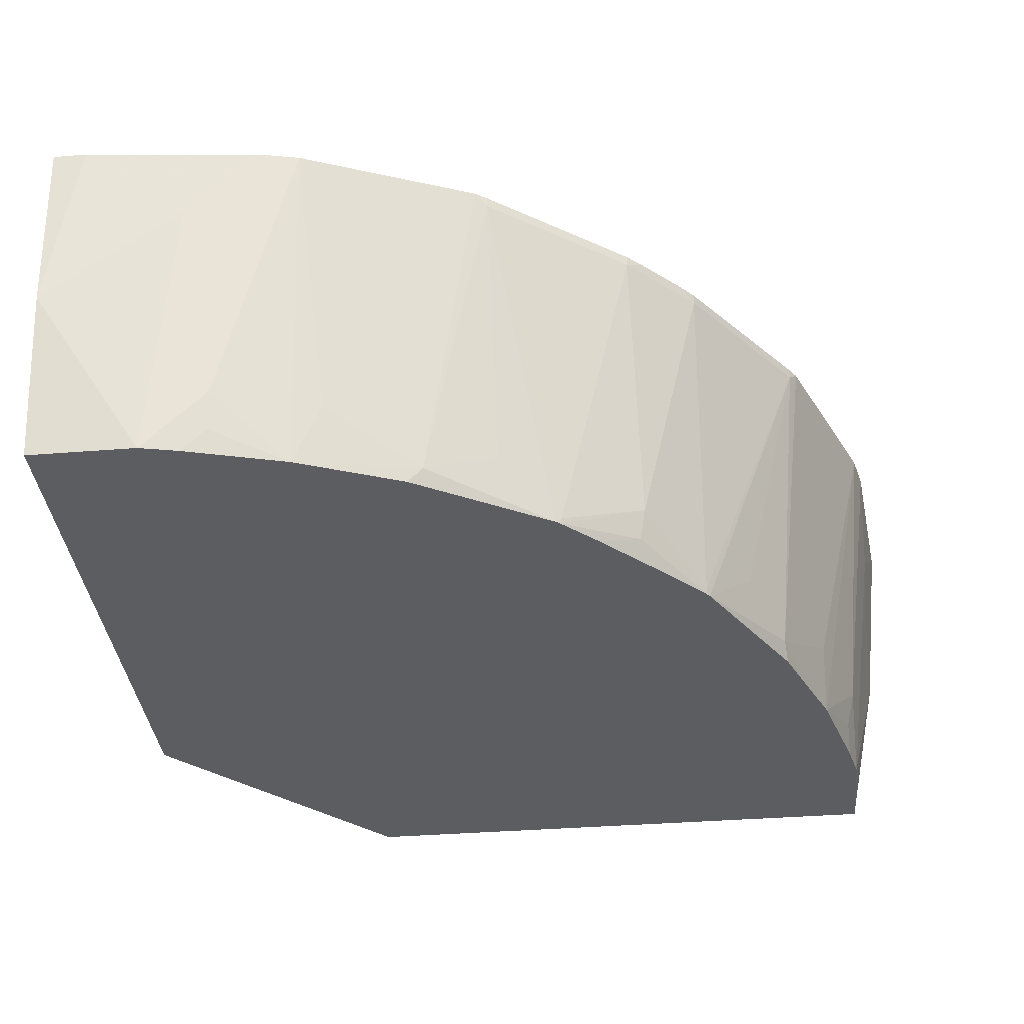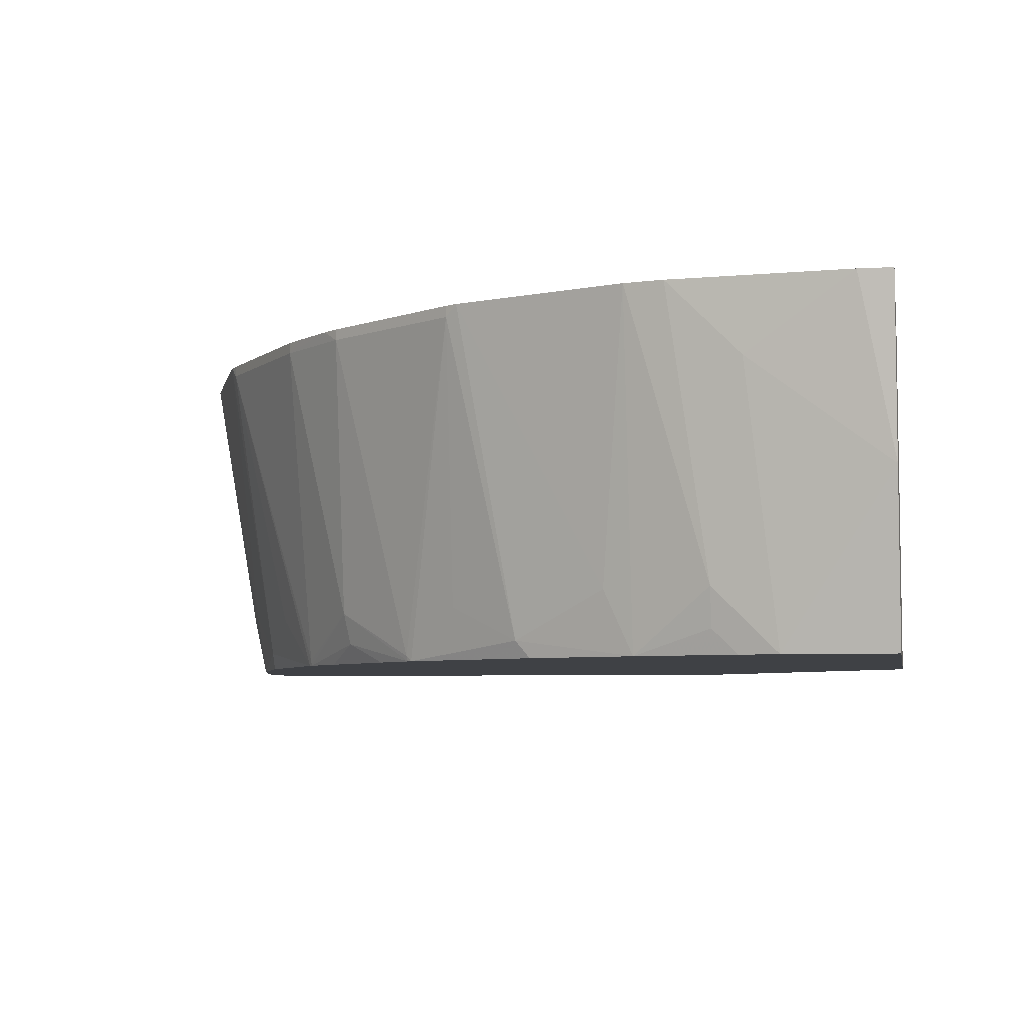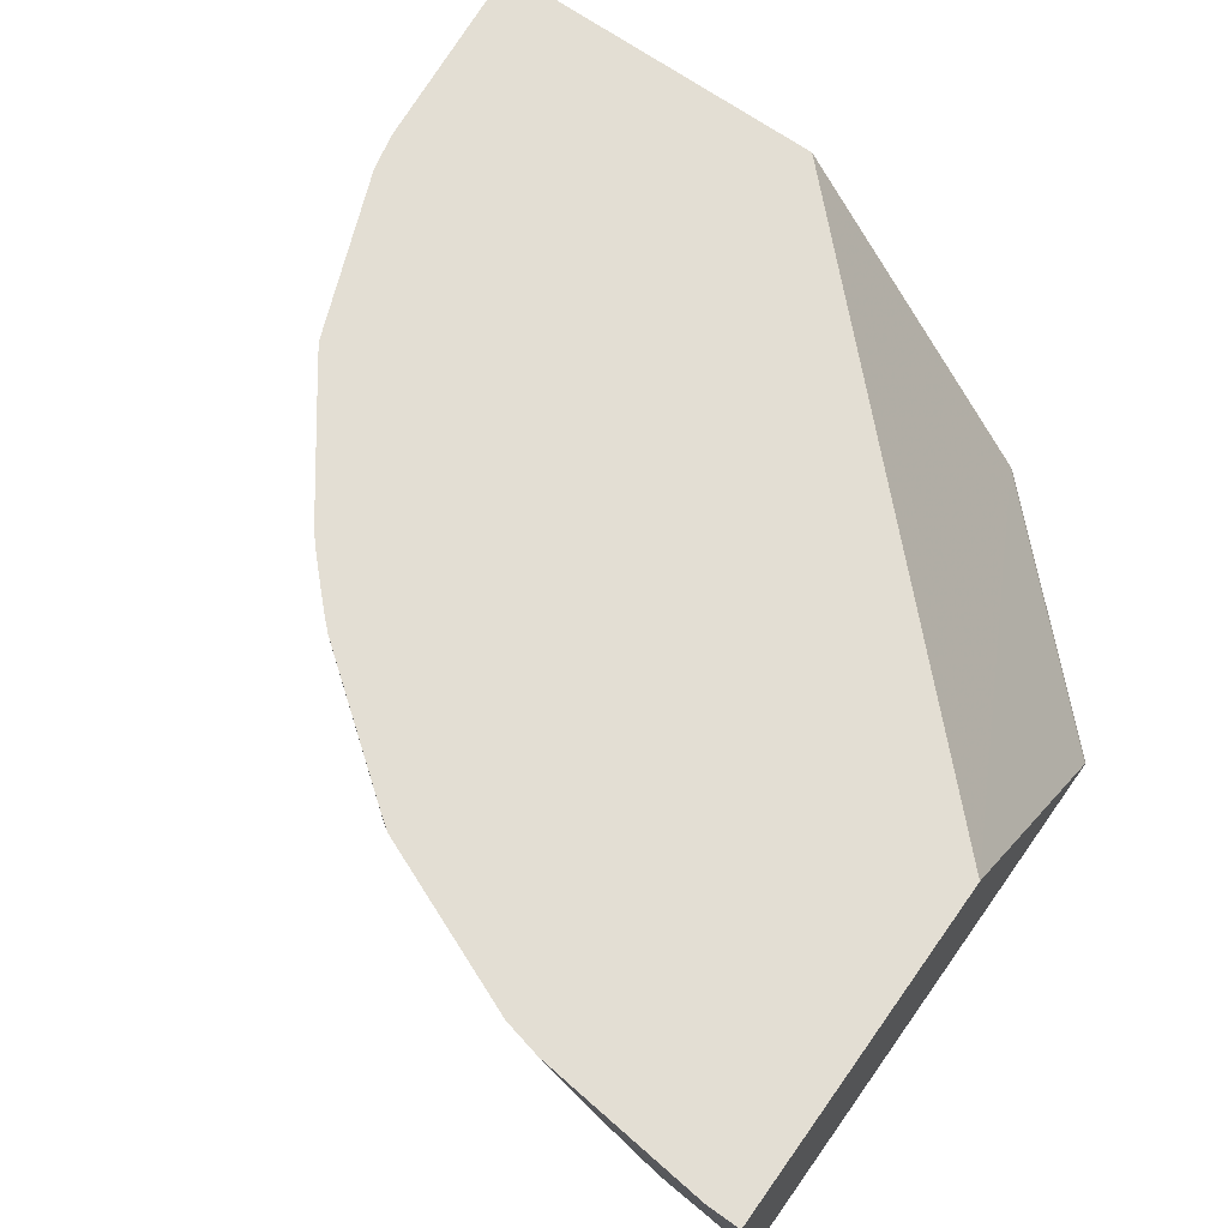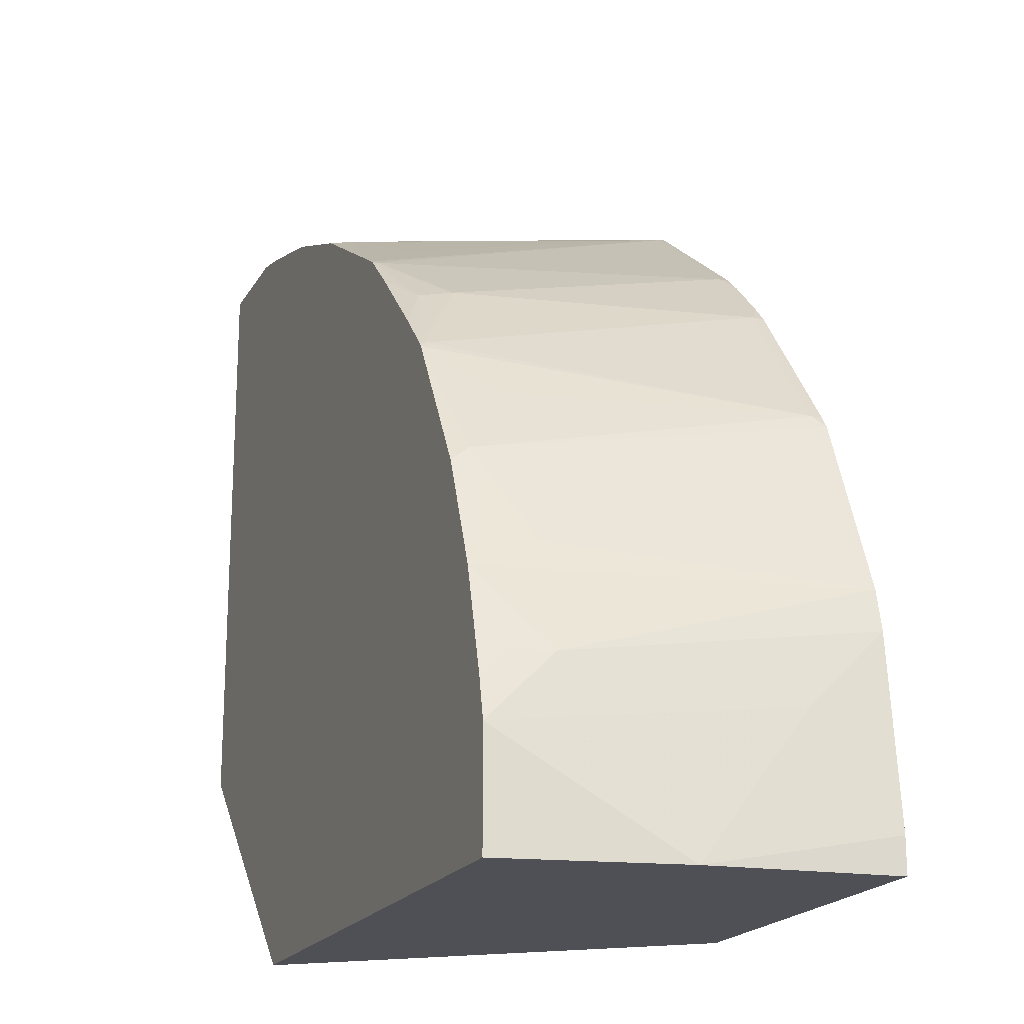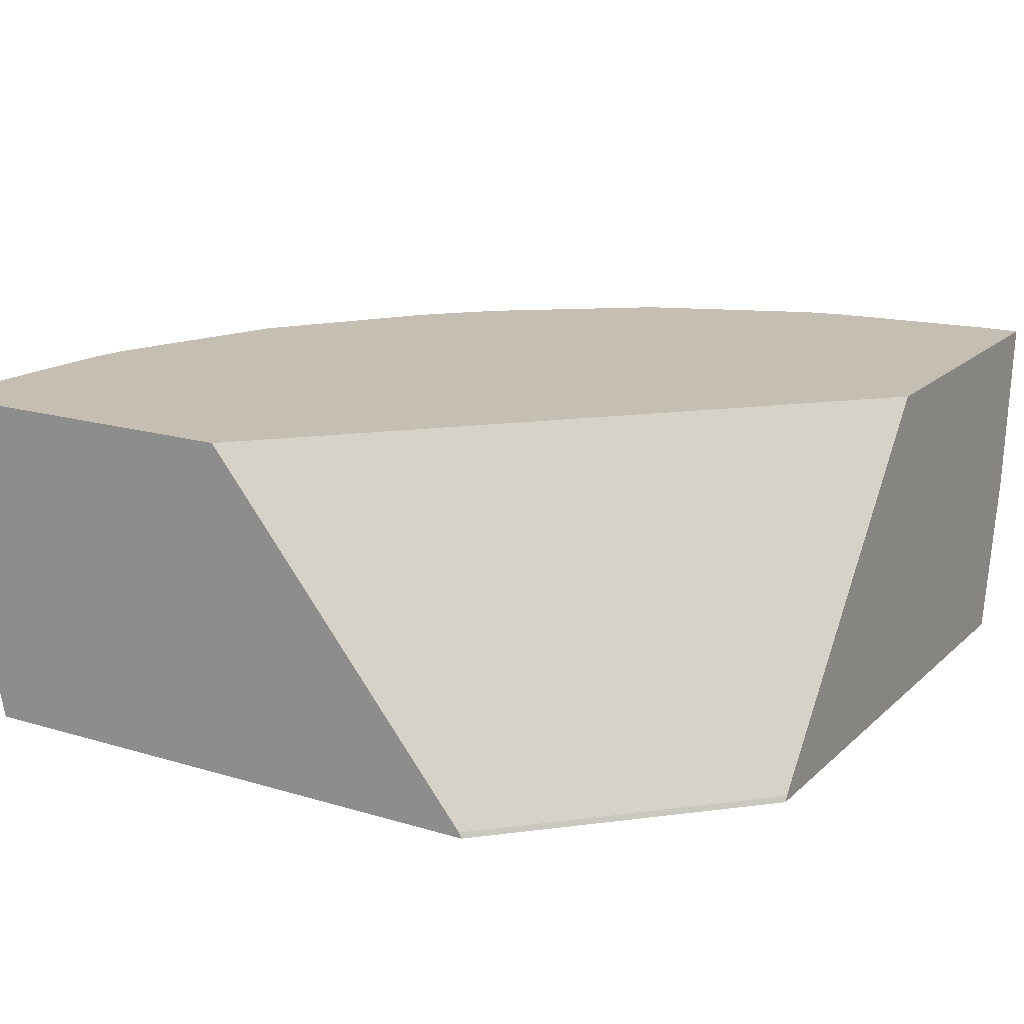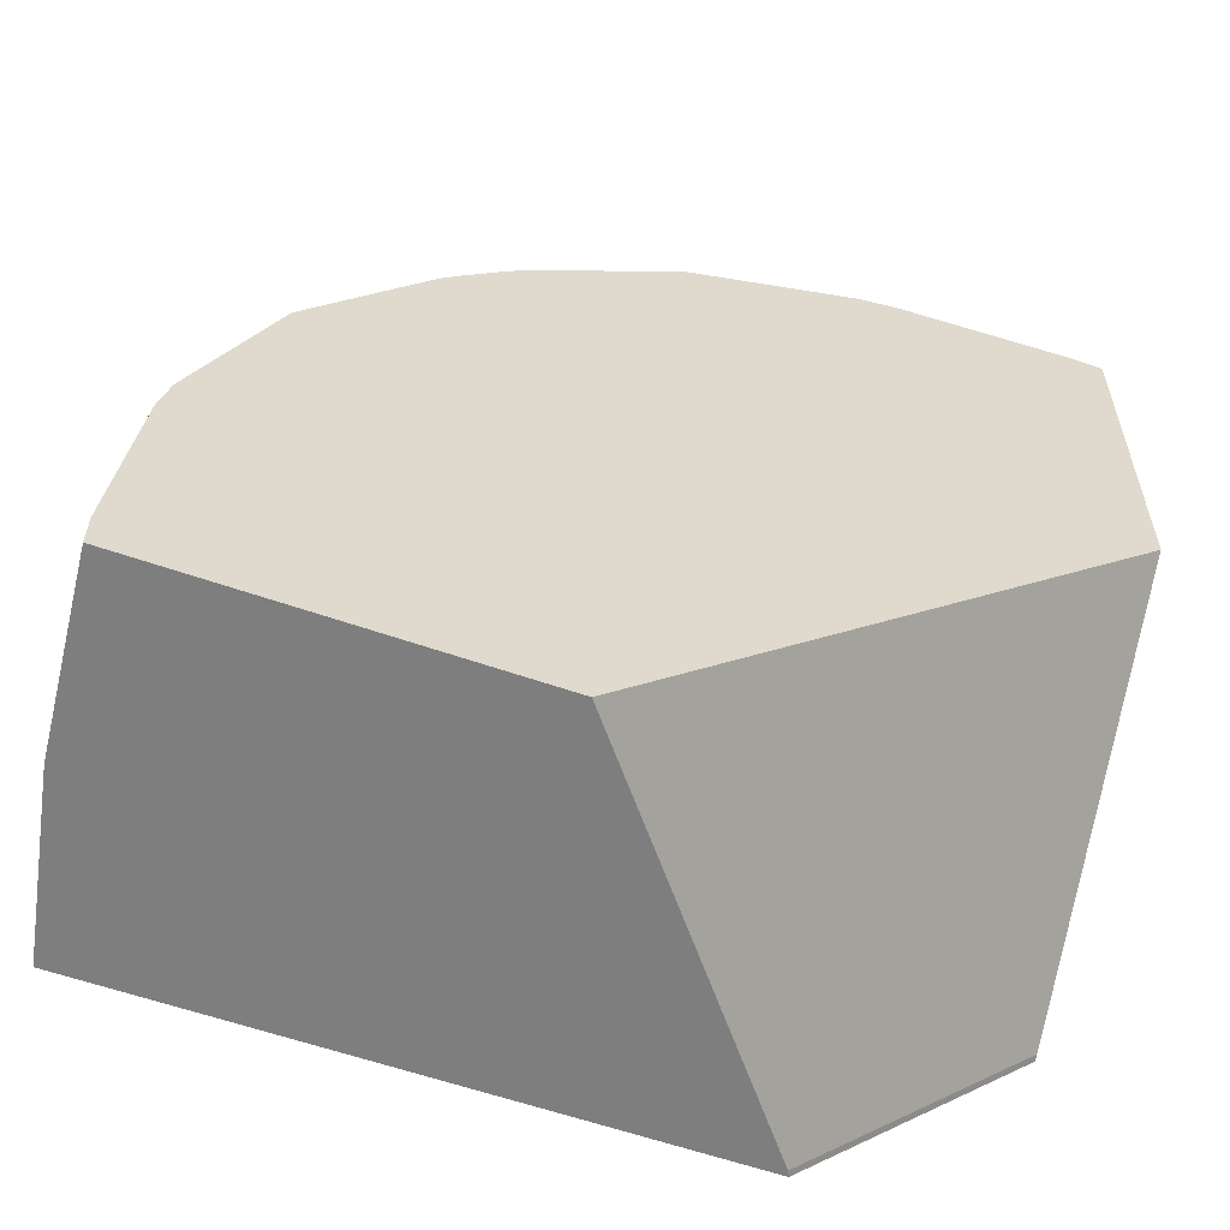
<metadata>
{"format":"obj","ext":"obj","renderer":"f3d","projection":"perspective","resolution":1024,"background":"white","views":[{"elev":-36.2,"azim":6.0,"up":"+Y"},{"elev":-5.6,"azim":100.3,"up":"+Y"},{"elev":67.2,"azim":125.5,"up":"+Y"},{"elev":-19.3,"azim":68.4,"up":"+Z"},{"elev":17.6,"azim":-149.3,"up":"+Y"},{"elev":-59.4,"azim":160.2,"up":"+Z"}]}
</metadata>
<code>
v 0.112 0.4111 0.0006438
v 0.0004523 0.4111 0.112
v 0.1134 0.4139 0.0006438
v 0.3912 0.4111 0.0006438
v 0.0004523 0.4111 0.3912
v 0.0004523 0.4139 0.1134
v 0.2472 0.5794 0.0006438
v 0.4082 0.4939 0.0006438
v 0.3912 0.4111 0.05395
v 0.0004523 0.4936 0.4082
v 0.05395 0.4111 0.3912
v 0.0004523 0.5794 0.2472
v 0.4172 0.5794 0.0006438
v 0.4172 0.5794 0.01704
v 0.4082 0.5442 0.06806
v 0.3912 0.4252 0.06806
v 0.3869 0.4231 0.08506
v 0.3869 0.4111 0.07307
v 0.01702 0.5794 0.4173
v 0.0004523 0.5794 0.4173
v 0.06807 0.5442 0.4082
v 0.06807 0.4111 0.388
v 0.06807 0.4252 0.3912
v 0.4082 0.5794 0.1033
v 0.4082 0.5783 0.1021
v 0.3912 0.4422 0.08506
v 0.3733 0.4111 0.1224
v 0.1021 0.5783 0.4082
v 0.1032 0.5794 0.4082
v 0.07309 0.4111 0.3869
v 0.08504 0.4231 0.3869
v 0.08504 0.4422 0.3912
v 0.4039 0.5794 0.1224
v 0.3741 0.4422 0.1361
v 0.3515 0.4195 0.1814
v 0.3524 0.4111 0.1743
v 0.1224 0.5794 0.4039
v 0.1224 0.4111 0.3733
v 0.3695 0.5794 0.2069
v 0.3657 0.574 0.2126
v 0.3345 0.4365 0.2154
v 0.3132 0.4111 0.241
v 0.1361 0.4422 0.3741
v 0.2069 0.5794 0.3696
v 0.1743 0.4111 0.3524
v 0.1814 0.4195 0.3515
v 0.1474 0.4365 0.3685
v 0.3657 0.5794 0.2126
v 0.3146 0.574 0.2806
v 0.3118 0.4139 0.2437
v 0.3116 0.4111 0.243
v 0.2126 0.574 0.3656
v 0.2126 0.5794 0.3656
v 0.241 0.4111 0.3132
v 0.2154 0.4365 0.3344
v 0.3146 0.5794 0.2806
v 0.3073 0.5794 0.2885
v 0.2806 0.574 0.3146
v 0.2834 0.4365 0.2834
v 0.2806 0.421 0.2806
v 0.2948 0.4111 0.2608
v 0.2438 0.4139 0.3118
v 0.2806 0.5794 0.3146
v 0.243 0.4111 0.3116
v 0.2885 0.5794 0.3073
v 0.2607 0.4111 0.2948
f 35 40 41
f 39 48 40
f 34 39 35
f 33 39 34
f 35 39 40
f 35 41 42
f 38 46 47
f 37 38 43
f 37 43 44
f 38 45 46
f 38 47 43
f 32 38 37
f 35 42 36
f 31 38 32
f 22 31 32
f 29 32 37
f 28 32 29
f 27 33 34
f 27 35 36
f 27 34 35
f 26 33 27
f 24 26 25
f 24 33 26
f 23 32 28
f 22 32 23
f 22 30 31
f 21 23 28
f 19 28 29
f 40 49 50
f 30 38 31
f 40 50 42
f 58 65 63
f 40 48 56
f 19 21 28
f 60 66 61
f 60 64 66
f 59 64 60
f 59 62 64
f 58 62 59
f 57 65 58
f 54 64 62
f 52 63 53
f 52 58 63
f 52 62 58
f 52 54 62
f 52 55 54
f 51 60 61
f 51 59 60
f 50 59 51
f 49 59 50
f 49 58 59
f 49 57 58
f 49 56 57
f 46 55 52
f 46 54 55
f 45 54 46
f 44 52 53
f 44 46 52
f 44 47 46
f 43 47 44
f 42 50 51
f 40 56 49
f 40 42 41
f 17 27 18
f 1 2 3
f 16 26 17
f 4 8 9
f 3 6 7
f 2 6 3
f 2 12 6
f 2 20 12
f 2 10 20
f 2 5 10
f 1 5 2
f 1 11 5
f 1 22 11
f 1 30 22
f 1 38 30
f 1 45 38
f 5 11 10
f 1 54 45
f 1 61 66
f 1 51 61
f 1 42 51
f 1 36 42
f 1 27 36
f 1 18 27
f 1 9 18
f 1 4 9
f 1 8 4
f 1 13 8
f 1 7 13
f 1 3 7
f 17 26 27
f 1 66 64
f 6 12 7
f 1 64 54
f 7 20 19
f 7 12 20
f 15 26 16
f 15 25 26
f 14 25 15
f 14 24 25
f 11 23 21
f 11 22 23
f 10 21 19
f 10 19 20
f 9 15 16
f 9 17 18
f 9 16 17
f 8 15 9
f 8 14 15
f 10 11 21
f 7 63 65
f 7 29 37
f 7 37 44
f 7 44 53
f 7 53 63
f 7 65 57
f 8 13 14
f 7 57 56
f 7 56 48
f 7 48 39
f 7 39 33
f 7 33 24
f 7 24 14
f 7 14 13
f 7 19 29

</code>
